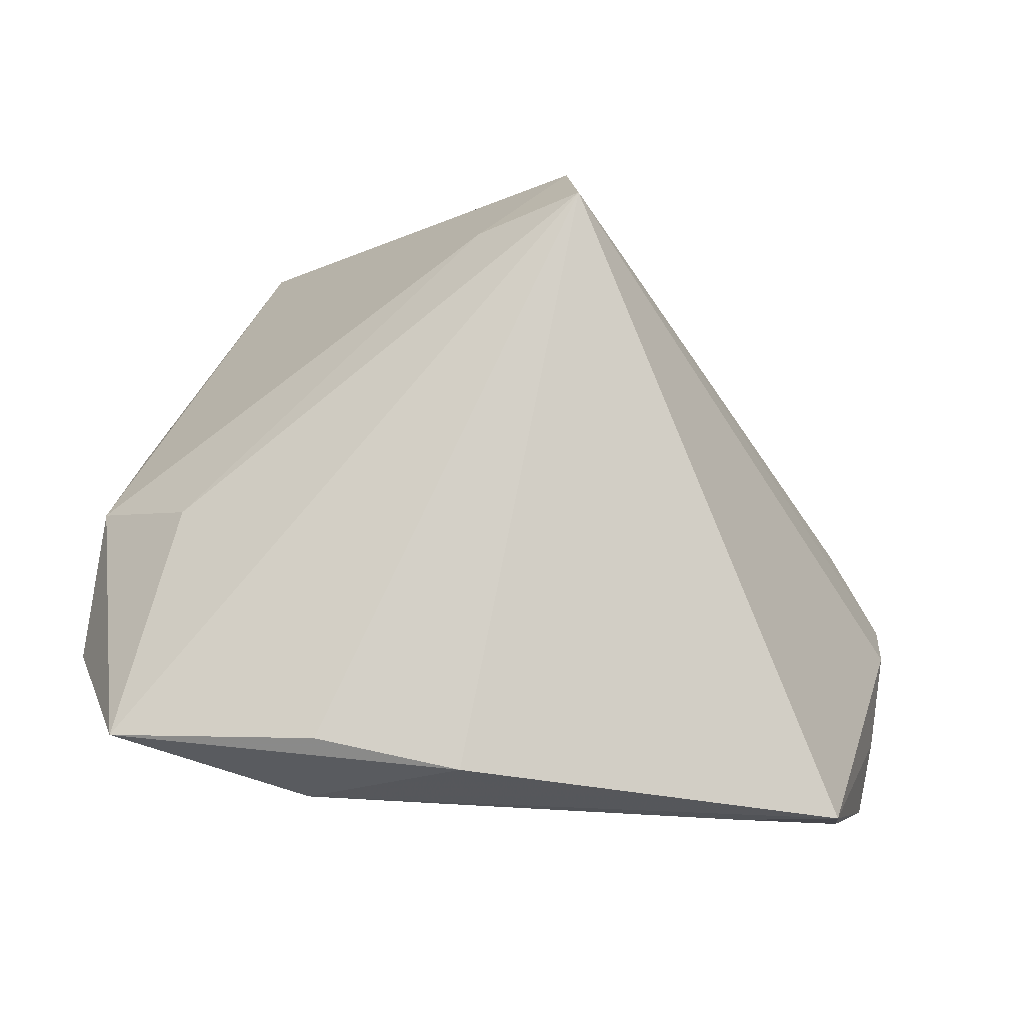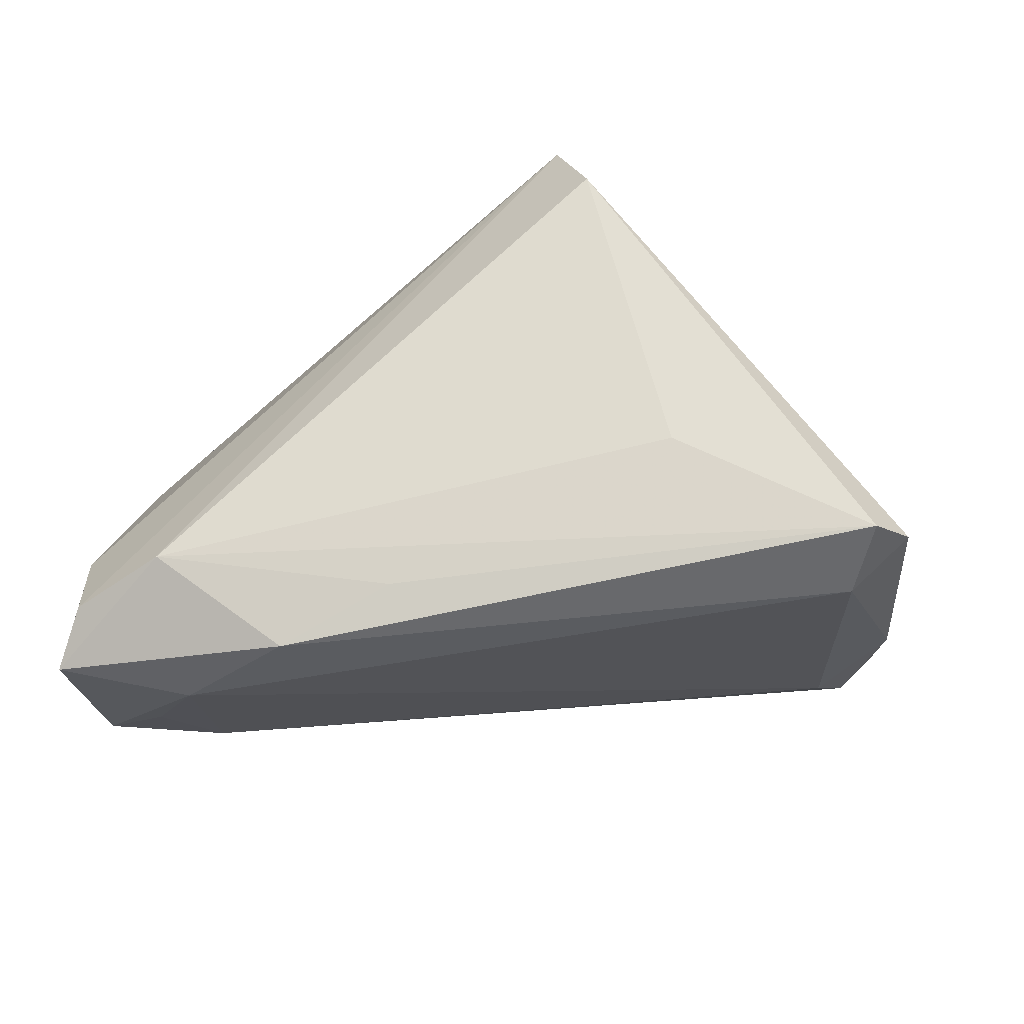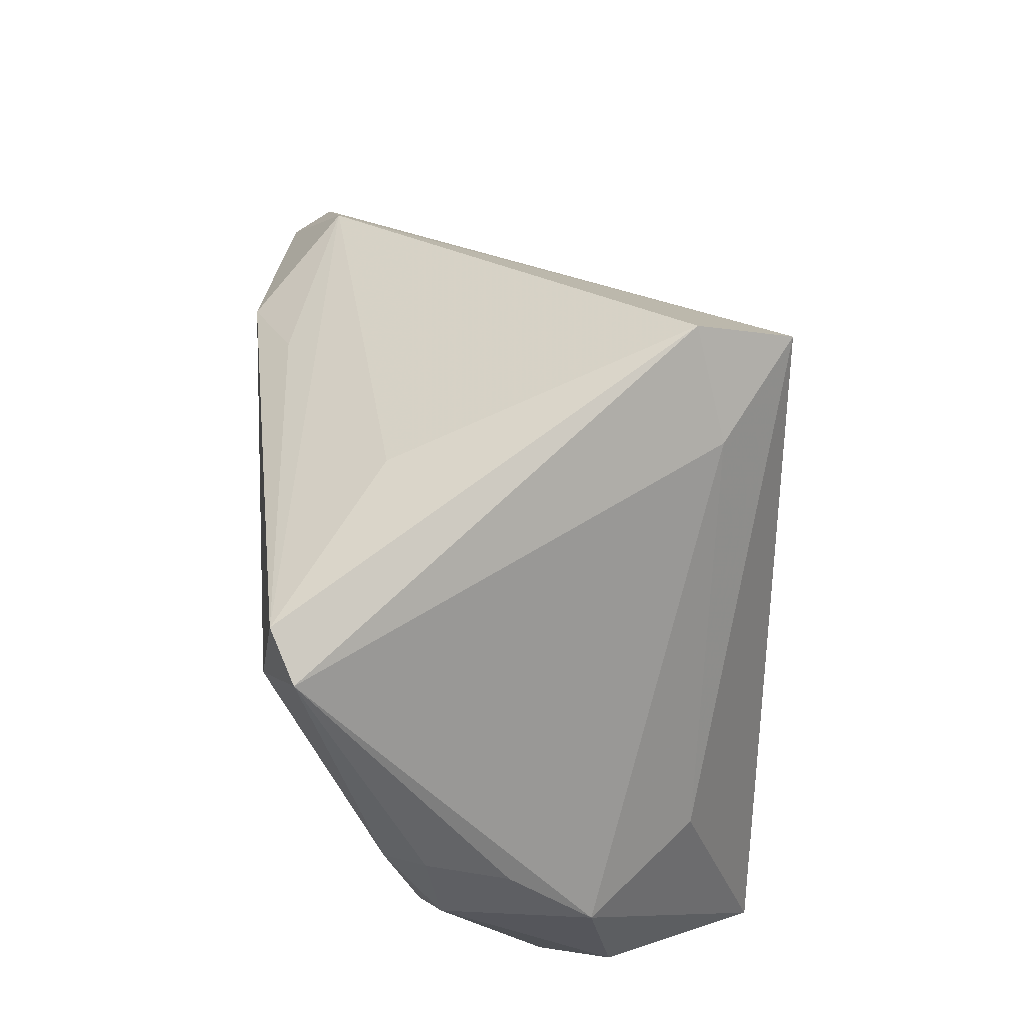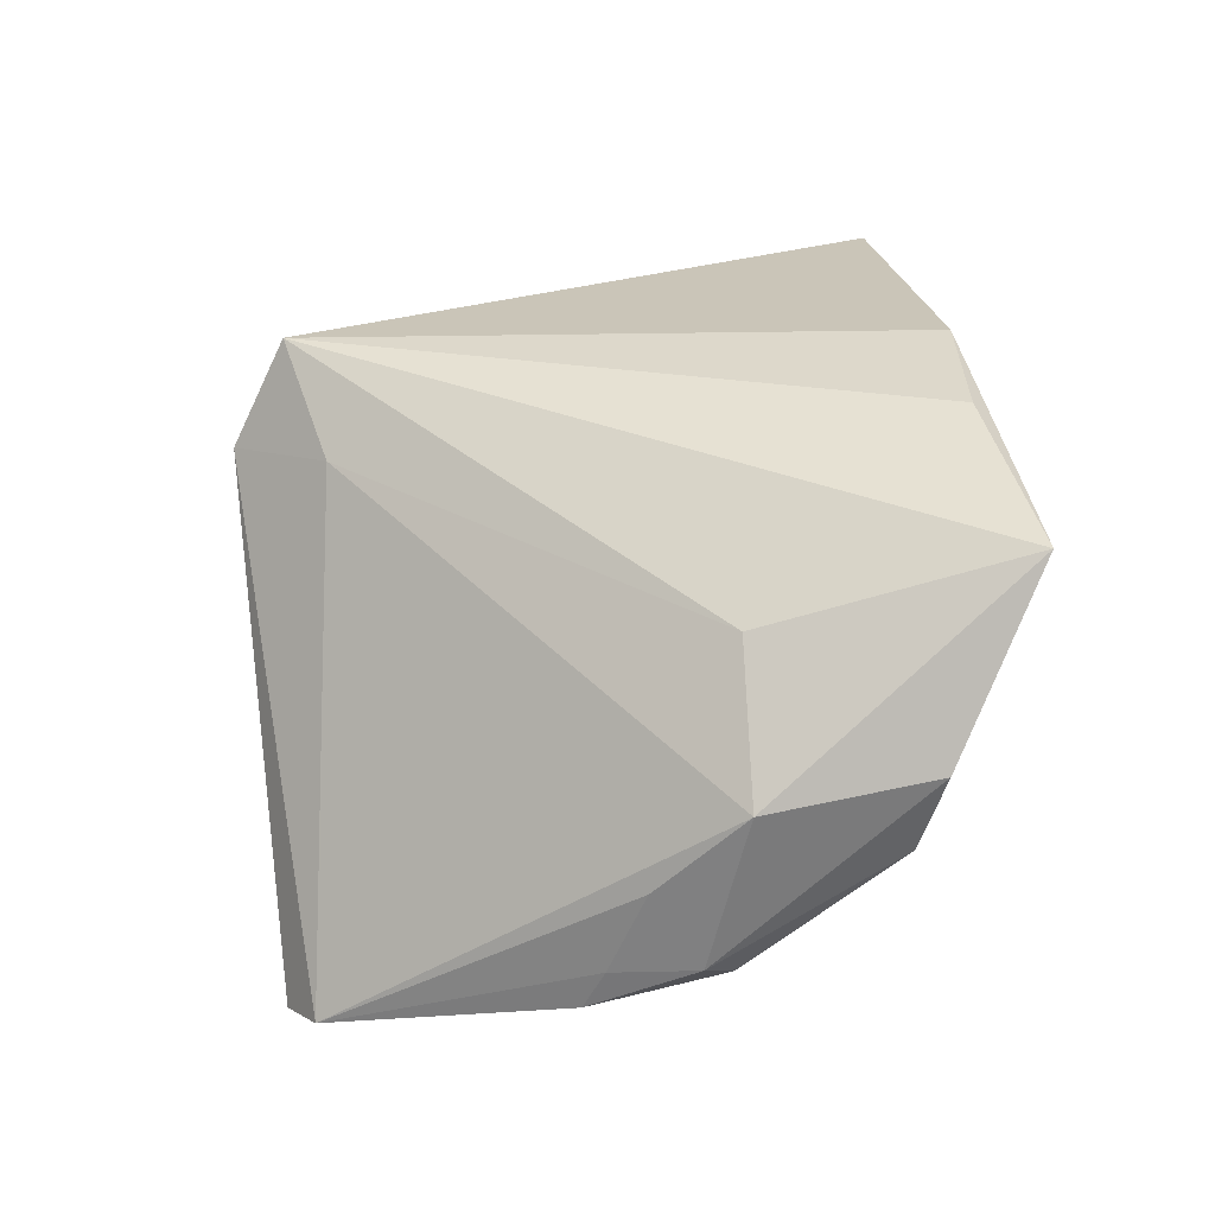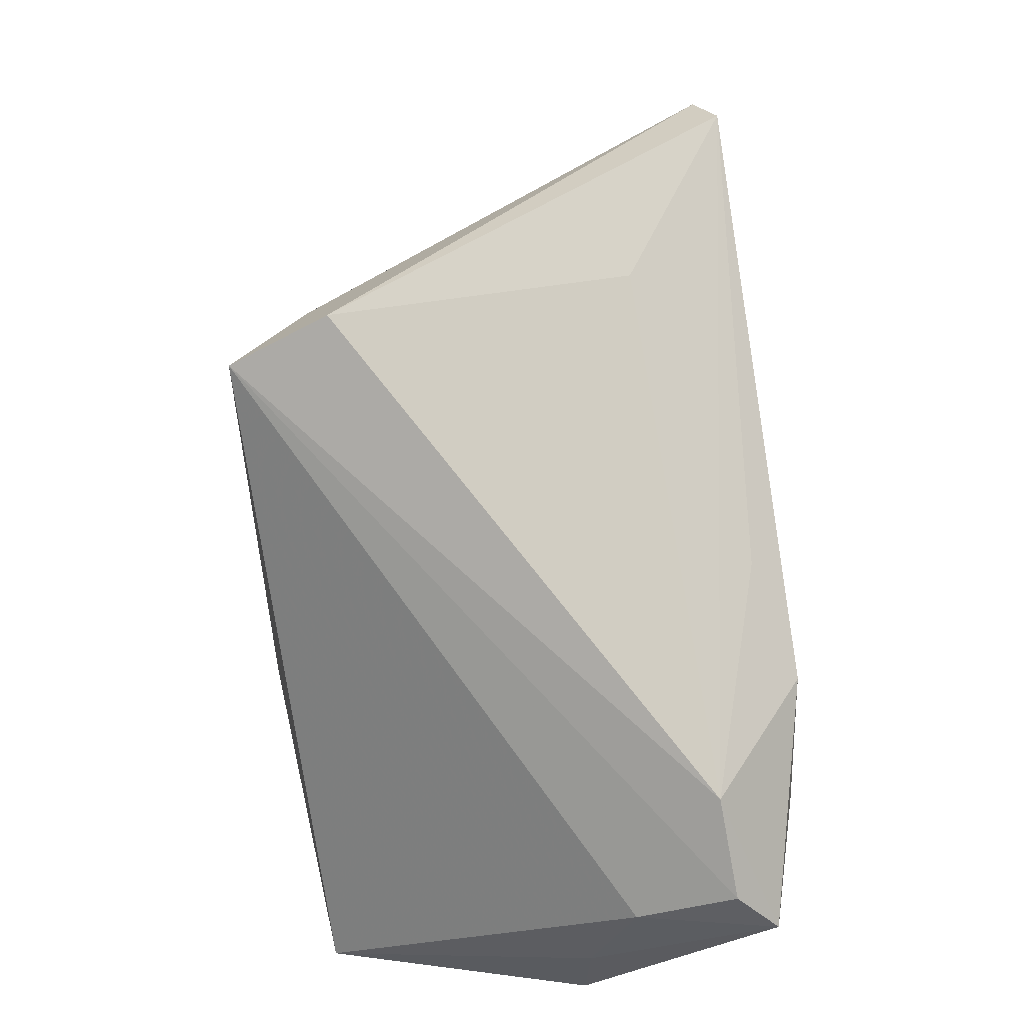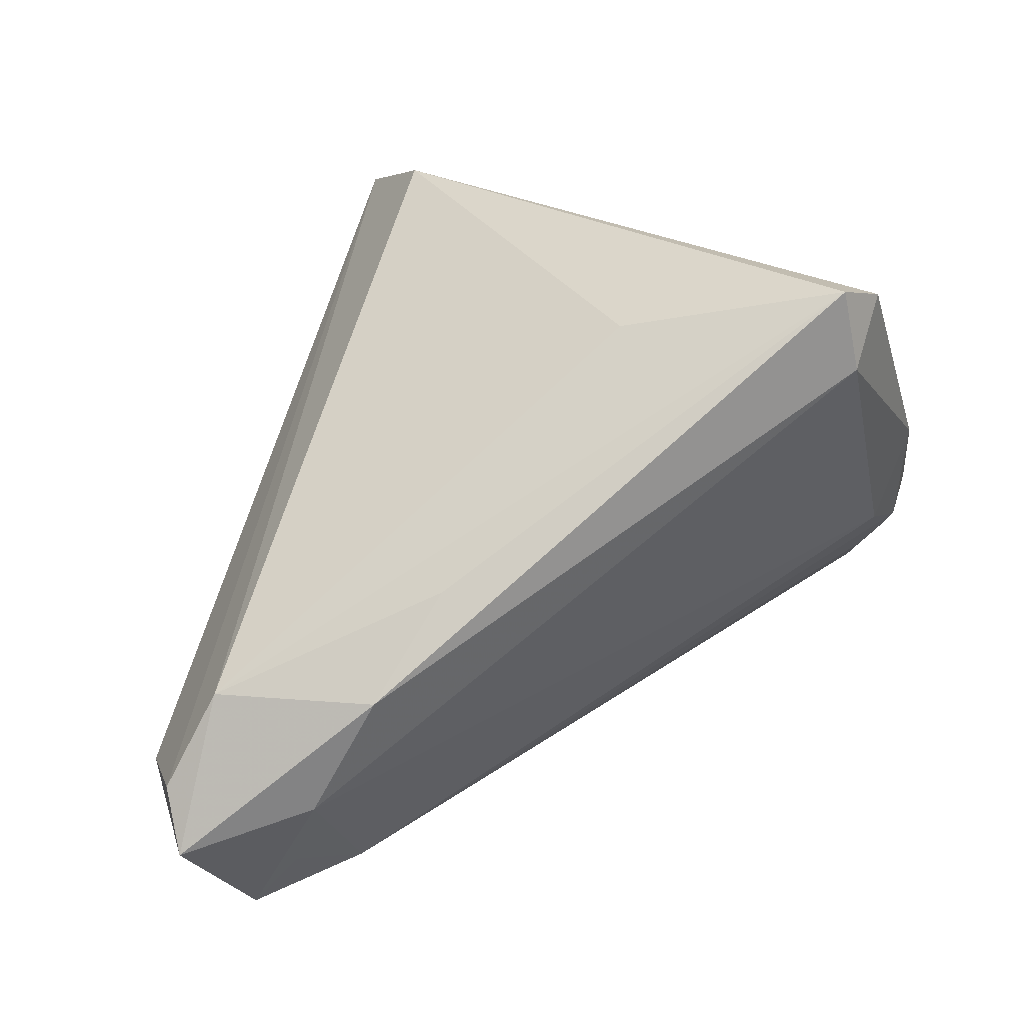
<metadata>
{"format":"obj","ext":"obj","renderer":"f3d","projection":"perspective","resolution":1024,"background":"white","views":[{"elev":79.9,"azim":3.1,"up":"+Z"},{"elev":-43.3,"azim":159.5,"up":"+Z"},{"elev":66.0,"azim":-92.1,"up":"+Y"},{"elev":31.2,"azim":-100.0,"up":"+Z"},{"elev":47.8,"azim":87.5,"up":"+Y"},{"elev":33.6,"azim":158.4,"up":"+Y"}]}
</metadata>
<code>
v -0.006205 0.03288 0.02623
v -0.05717 -0.02517 0.01139
v -0.03252 0.04258 -0.02921
v -0.01856 -0.04046 0.0121
v -0.05293 -0.004363 -0.01412
v -0.05157 0.01187 -0.0179
v 0.05197 -0.03964 -0.007773
v -0.0534 0.005097 -0.002295
v 0.04042 -0.01302 -0.03501
v 0.05355 -0.0299 -0.008209
v -0.009924 -0.03773 0.00277
v 0.03199 -0.03048 -0.02642
v -0.03882 0.03977 -0.02665
v -0.05632 -0.005055 0.008339
v -0.056 -0.0224 0.001776
v -0.02398 -0.04283 0.02291
v 0.05558 -0.0168 -0.01359
v 0.006703 0.03626 0.03563
v -0.04872 -0.03688 0.0321
v -0.05245 0.009431 -0.01277
v -0.02264 -0.03615 0.03563
v -0.05035 -0.01165 -0.00994
v 0.03178 -0.04283 0.0231
v -0.05578 -0.0004554 -0.01122
v 0.04392 -0.04212 0.02655
v 0.05681 -0.01134 -0.02604
v -0.04089 -0.03664 0.02331
v -0.05303 -0.009317 -0.01032
v -0.03415 0.03217 -0.03101
v 0.005117 0.04283 0.023
v -0.004355 -0.03908 0.03563
v 0.04922 -0.0003555 -0.0239
v 0.04526 -0.04237 0.01543
v 0.02118 0.01191 -0.0301
v -0.04345 -0.006358 0.02235
v 0.05717 -0.0178 -0.03178
v 0.04714 -0.03235 -0.02789
v 0.03221 0.001658 -0.03563
v -0.04748 -0.001338 -0.01786
v 0.04193 -0.0246 -0.03051
v -0.00844 0.03578 -0.01573
f 18 25 17
f 31 25 18
f 35 19 18
f 35 14 19
f 3 29 13
f 18 19 21
f 21 31 18
f 19 31 21
f 3 32 34
f 18 32 30
f 3 13 30
f 26 17 36
f 36 32 26
f 18 17 26
f 26 32 18
f 5 15 24
f 19 14 2
f 2 15 19
f 2 14 24
f 24 15 2
f 9 40 12
f 10 17 25
f 25 7 10
f 36 17 10
f 10 7 36
f 36 7 37
f 37 9 36
f 40 9 37
f 12 40 37
f 7 4 37
f 1 13 14
f 1 35 18
f 14 35 1
f 18 30 1
f 1 30 13
f 14 13 8
f 8 13 20
f 24 14 8
f 8 20 24
f 24 20 6
f 20 13 6
f 6 5 24
f 6 13 29
f 41 32 3
f 3 30 41
f 41 30 32
f 12 15 22
f 22 5 12
f 19 15 27
f 11 15 12
f 11 4 15
f 12 37 11
f 11 37 4
f 16 4 7
f 25 31 16
f 16 31 19
f 19 27 16
f 15 4 16
f 16 27 15
f 29 9 39
f 39 6 29
f 5 6 39
f 12 5 39
f 39 9 12
f 36 9 38
f 38 32 36
f 38 34 32
f 3 34 38
f 38 29 3
f 38 9 29
f 15 5 28
f 28 22 15
f 5 22 28
f 33 7 25
f 33 16 7
f 25 16 23
f 23 33 25
f 16 33 23

</code>
